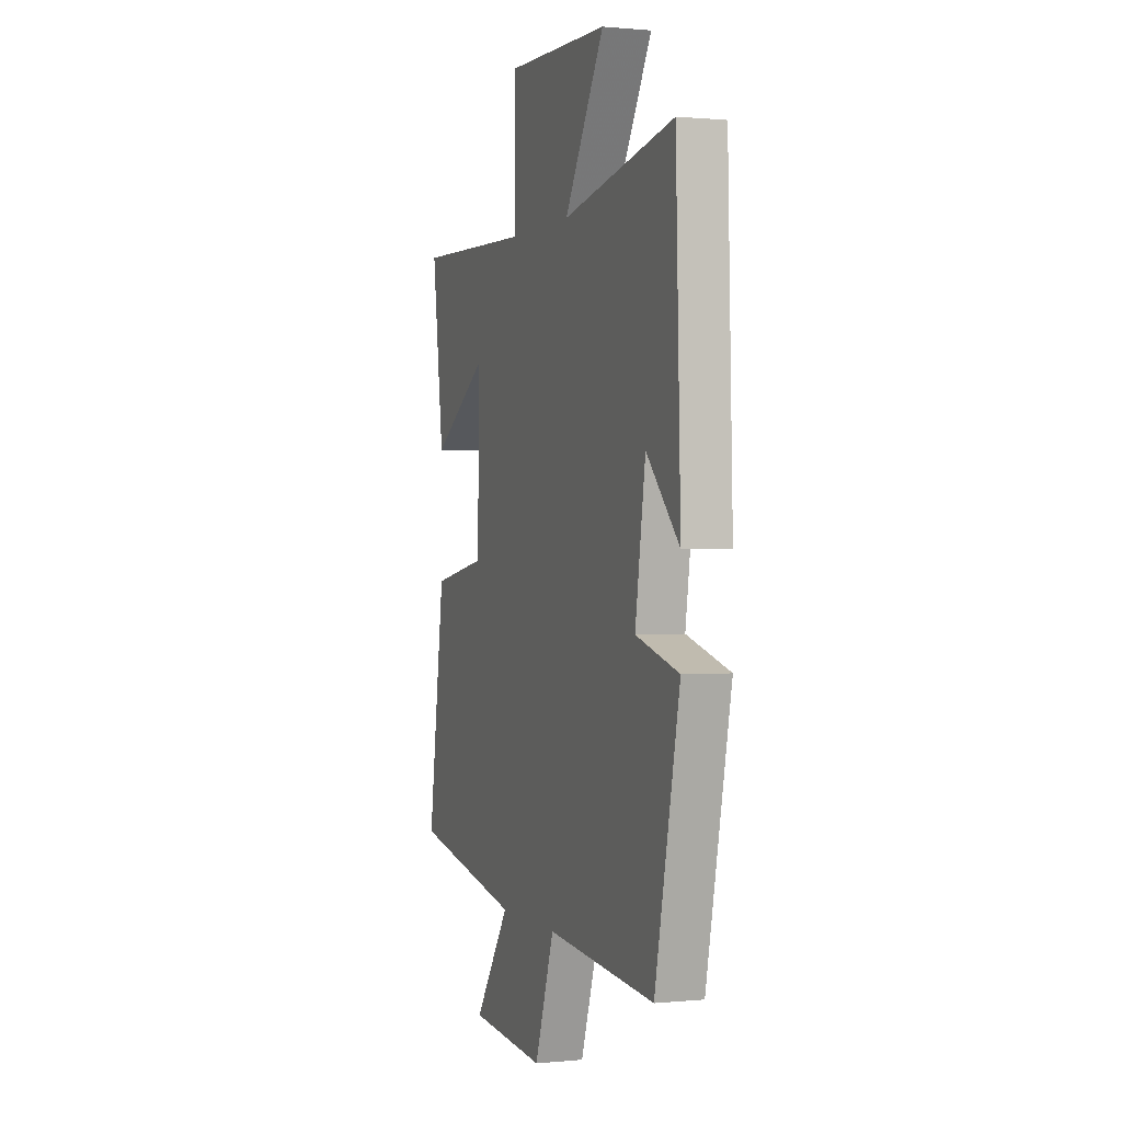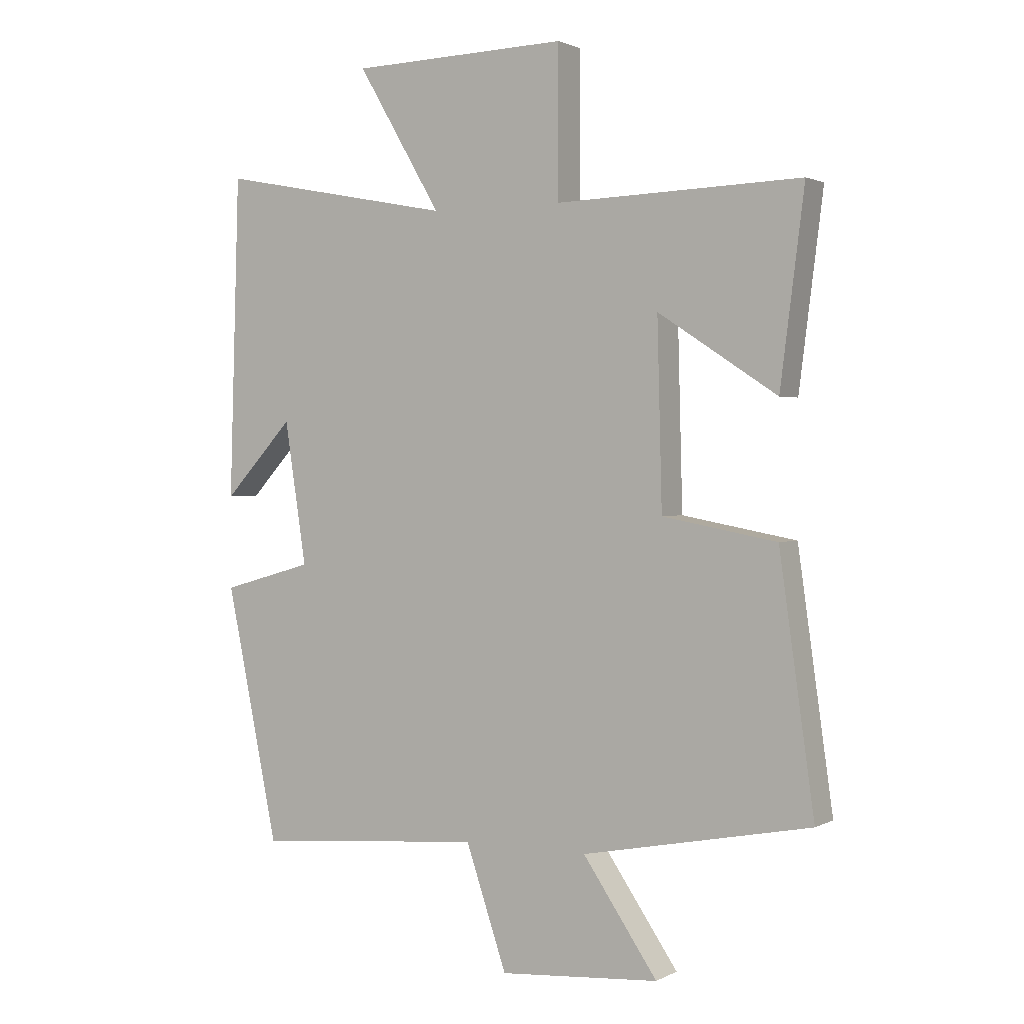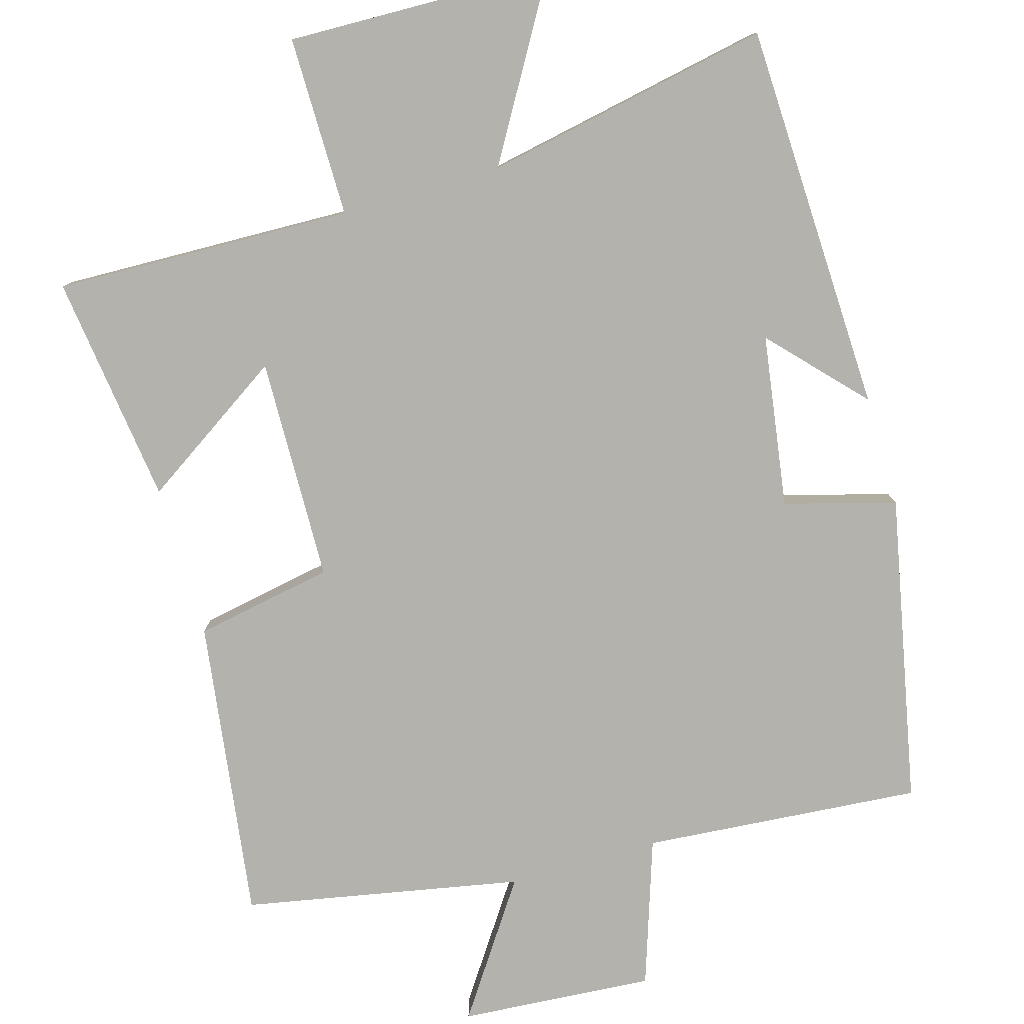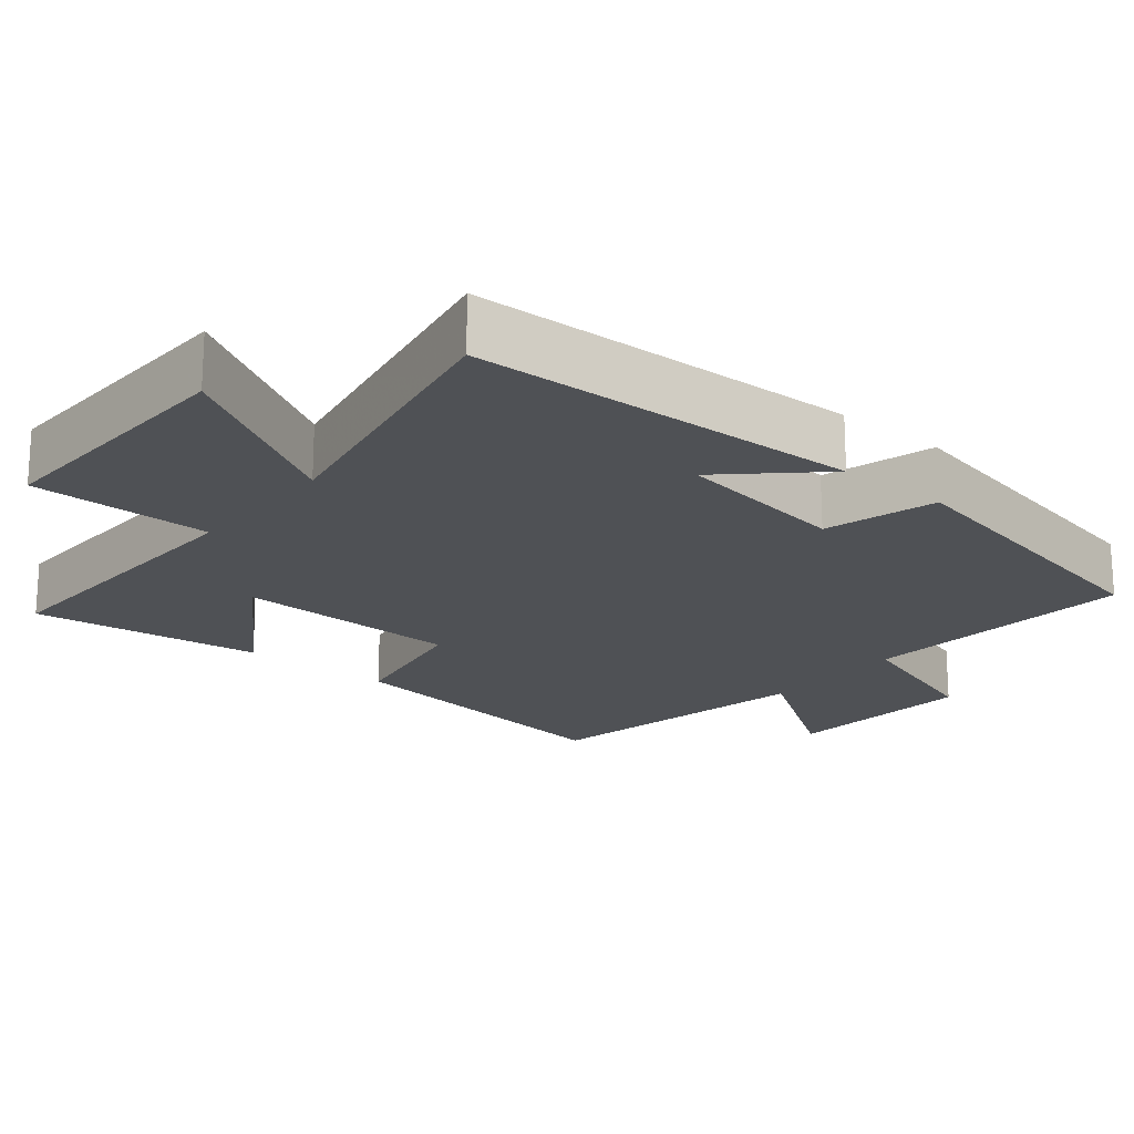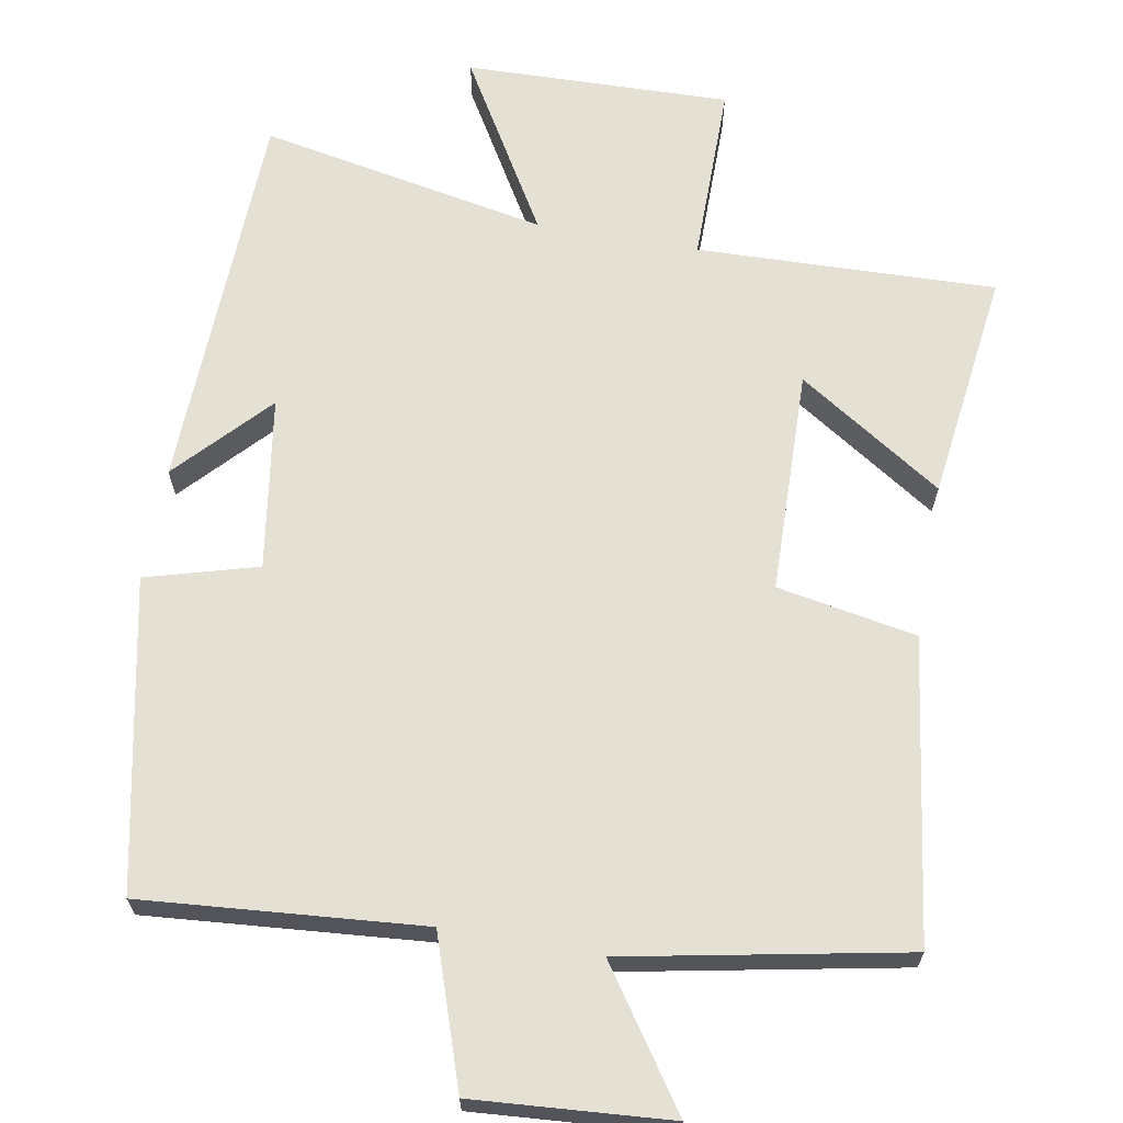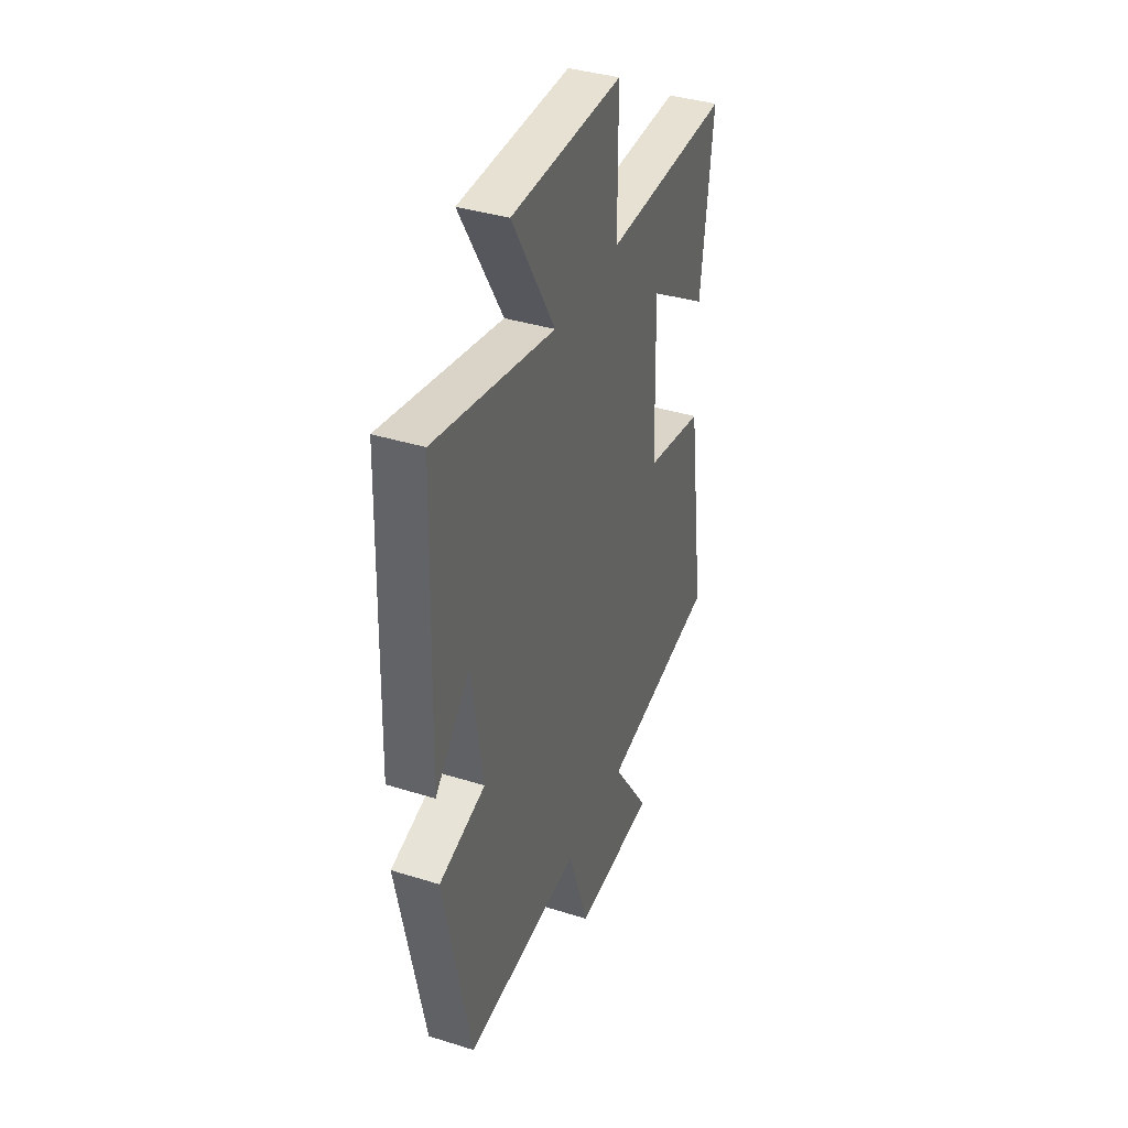
<metadata>
{"format":"obj","ext":"obj","renderer":"f3d","projection":"perspective","resolution":1024,"background":"white","views":[{"elev":0.6,"azim":70.1,"up":"+Z"},{"elev":1.5,"azim":-149.6,"up":"+Z"},{"elev":-79.5,"azim":16.3,"up":"+Y"},{"elev":-19.7,"azim":50.7,"up":"+Y"},{"elev":66.0,"azim":-169.8,"up":"+Y"},{"elev":38.2,"azim":111.6,"up":"+Z"}]}
</metadata>
<code>
v 0.483 0.07 0.576
v 0.5 0.07 0.043
v 0.384 0.07 0.168
v 0.348 0.07 -0.068
v 0.5 0.07 -0.111
v 0.413 0.07 -0.532
v 0.032 0.07 -0.5
v -0.036 0.07 -0.701
v -0.302 0.07 -0.681
v -0.178 0.07 -0.5
v -0.558 0.07 -0.426
v -0.5 0.07 -0.014
v -0.31 0.07 0.021
v -0.302 0.07 0.327
v -0.5 0.07 0.198
v -0.54 0.07 0.513
v -0.132 0.07 0.5
v -0.132 0.07 0.747
v 0.23 0.07 0.737
v 0.09 0.07 0.5
v 0.483 0 0.576
v 0.5 0 0.043
v 0.384 0 0.168
v 0.348 0 -0.068
v 0.5 0 -0.111
v 0.413 0 -0.532
v 0.032 0 -0.5
v -0.036 0 -0.701
v -0.302 0 -0.681
v -0.178 0 -0.5
v -0.558 0 -0.426
v -0.5 0 -0.014
v -0.31 0 0.021
v -0.302 0 0.327
v -0.5 0 0.198
v -0.54 0 0.513
v -0.132 0 0.5
v -0.132 0 0.747
v 0.23 0 0.737
v 0.09 0 0.5
f 17 18 19 20
f 14 15 16 17
f 13 14 17 20
f 10 11 12 13
f 10 13 20 1
f 7 8 9 10
f 4 5 6 7
f 3 4 7 10
f 1 2 3
f 1 3 10
f 40 39 38 37
f 37 36 35 34
f 40 37 34 33
f 33 32 31 30
f 21 40 33 30
f 30 29 28 27
f 27 26 25 24
f 30 27 24 23
f 23 22 21
f 30 23 21
f 1 21 22 2
f 2 22 23 3
f 3 23 24 4
f 4 24 25 5
f 5 25 26 6
f 6 26 27 7
f 7 27 28 8
f 8 28 29 9
f 9 29 30 10
f 10 30 31 11
f 11 31 32 12
f 12 32 33 13
f 13 33 34 14
f 14 34 35 15
f 15 35 36 16
f 16 36 37 17
f 17 37 38 18
f 18 38 39 19
f 19 39 40 20
f 20 40 21 1

</code>
